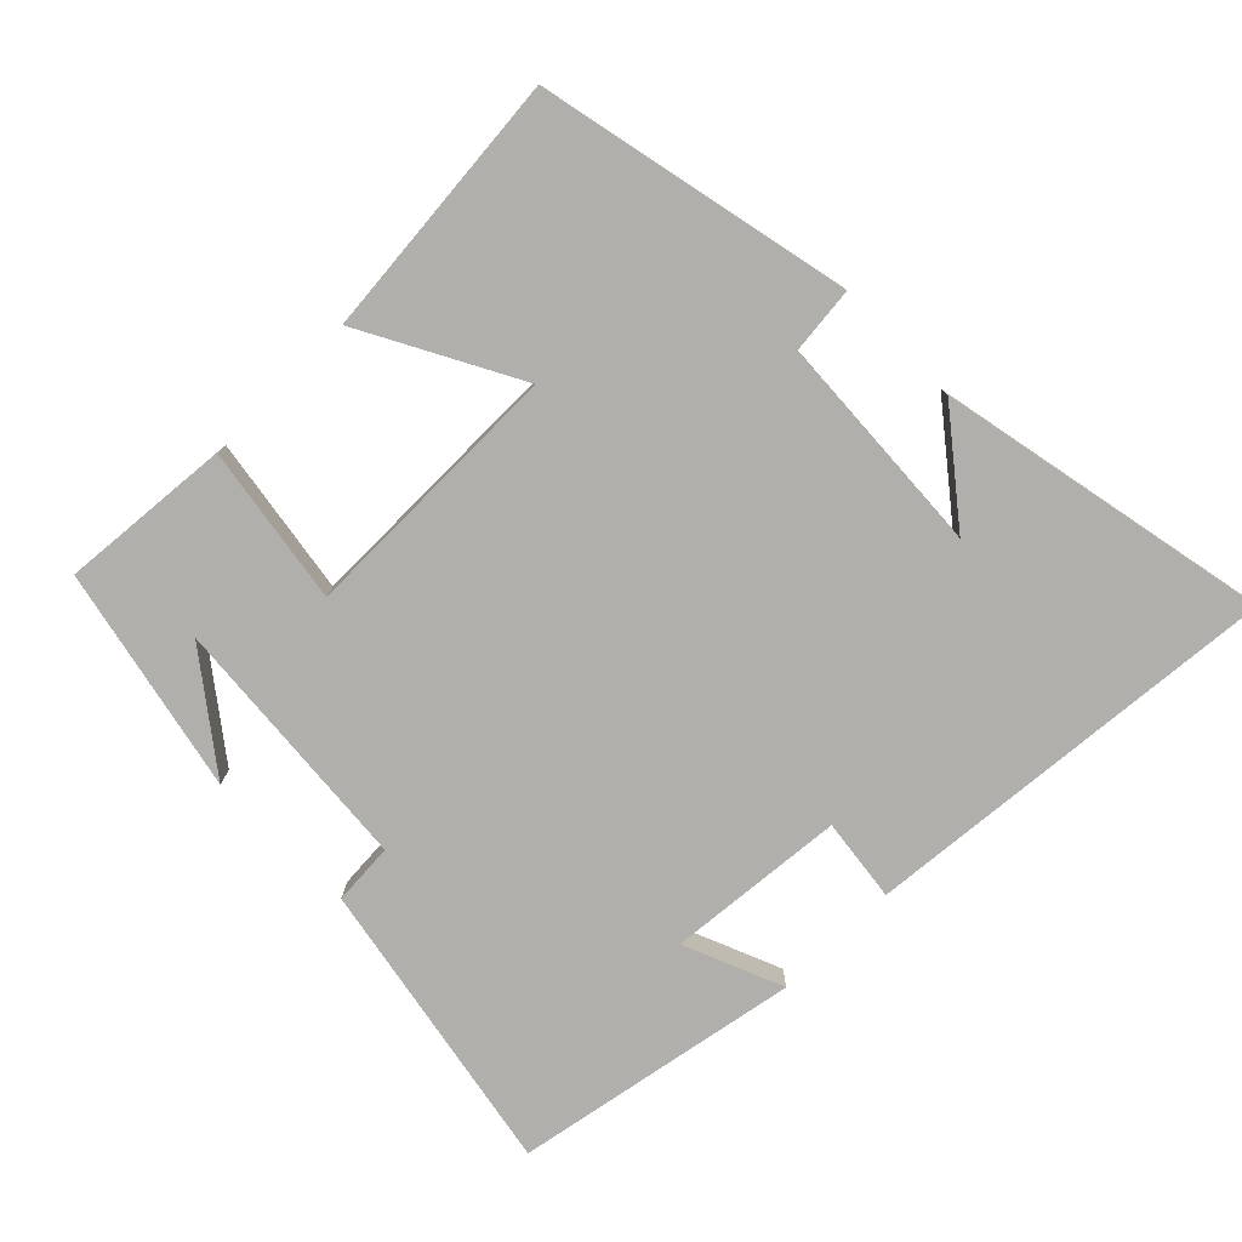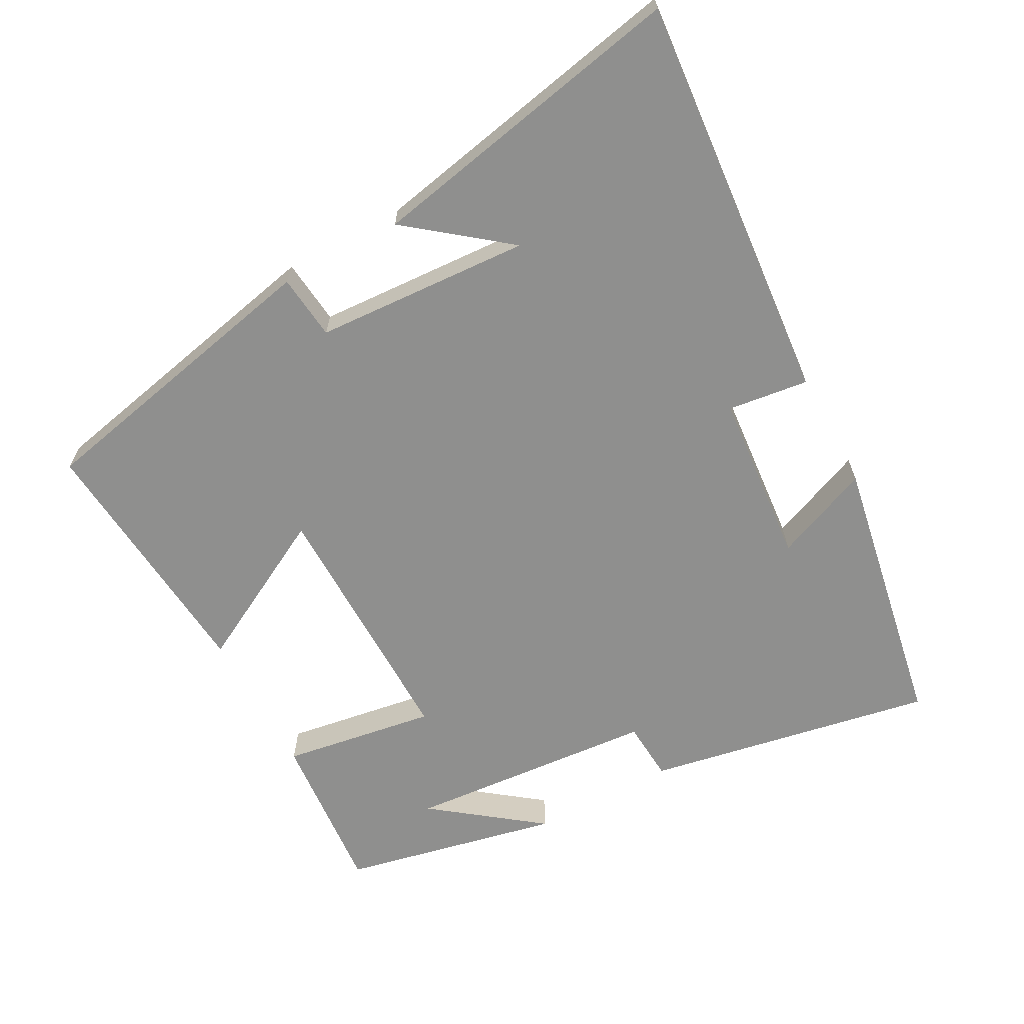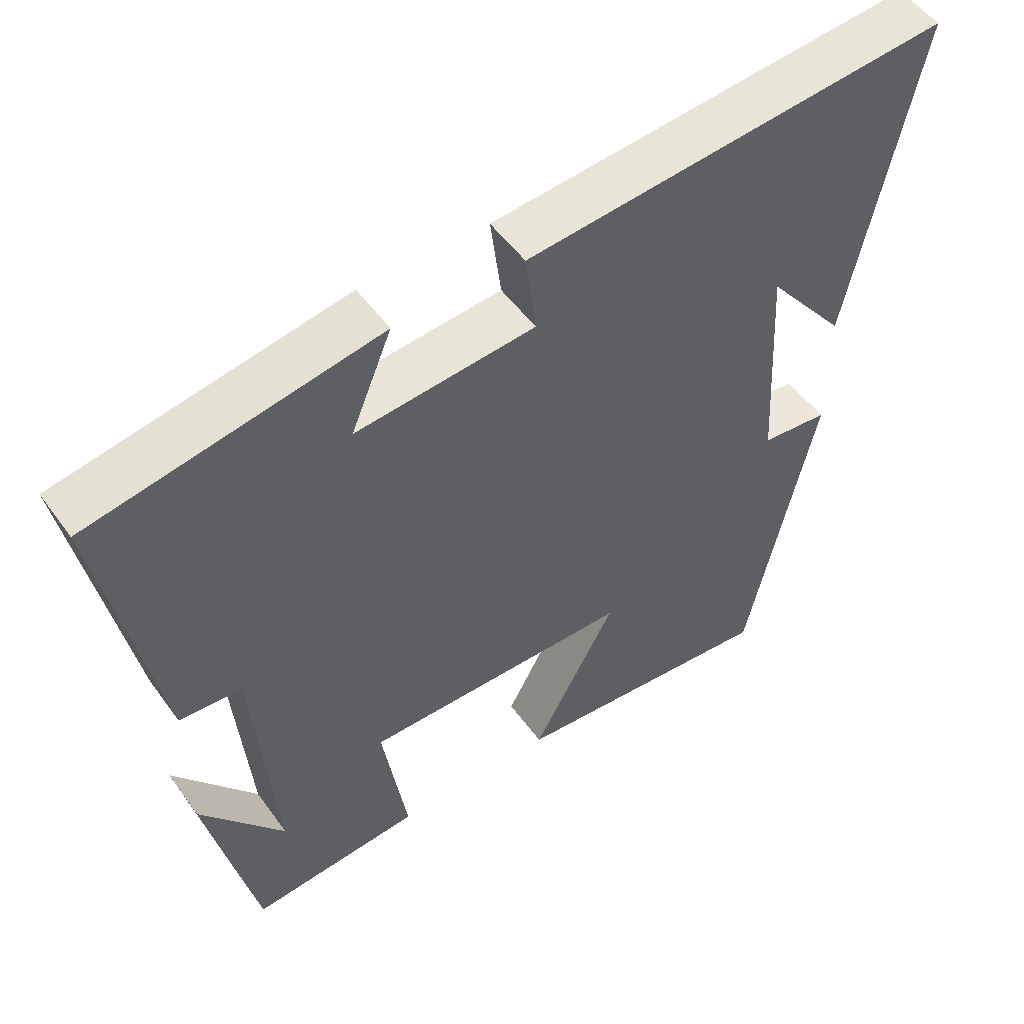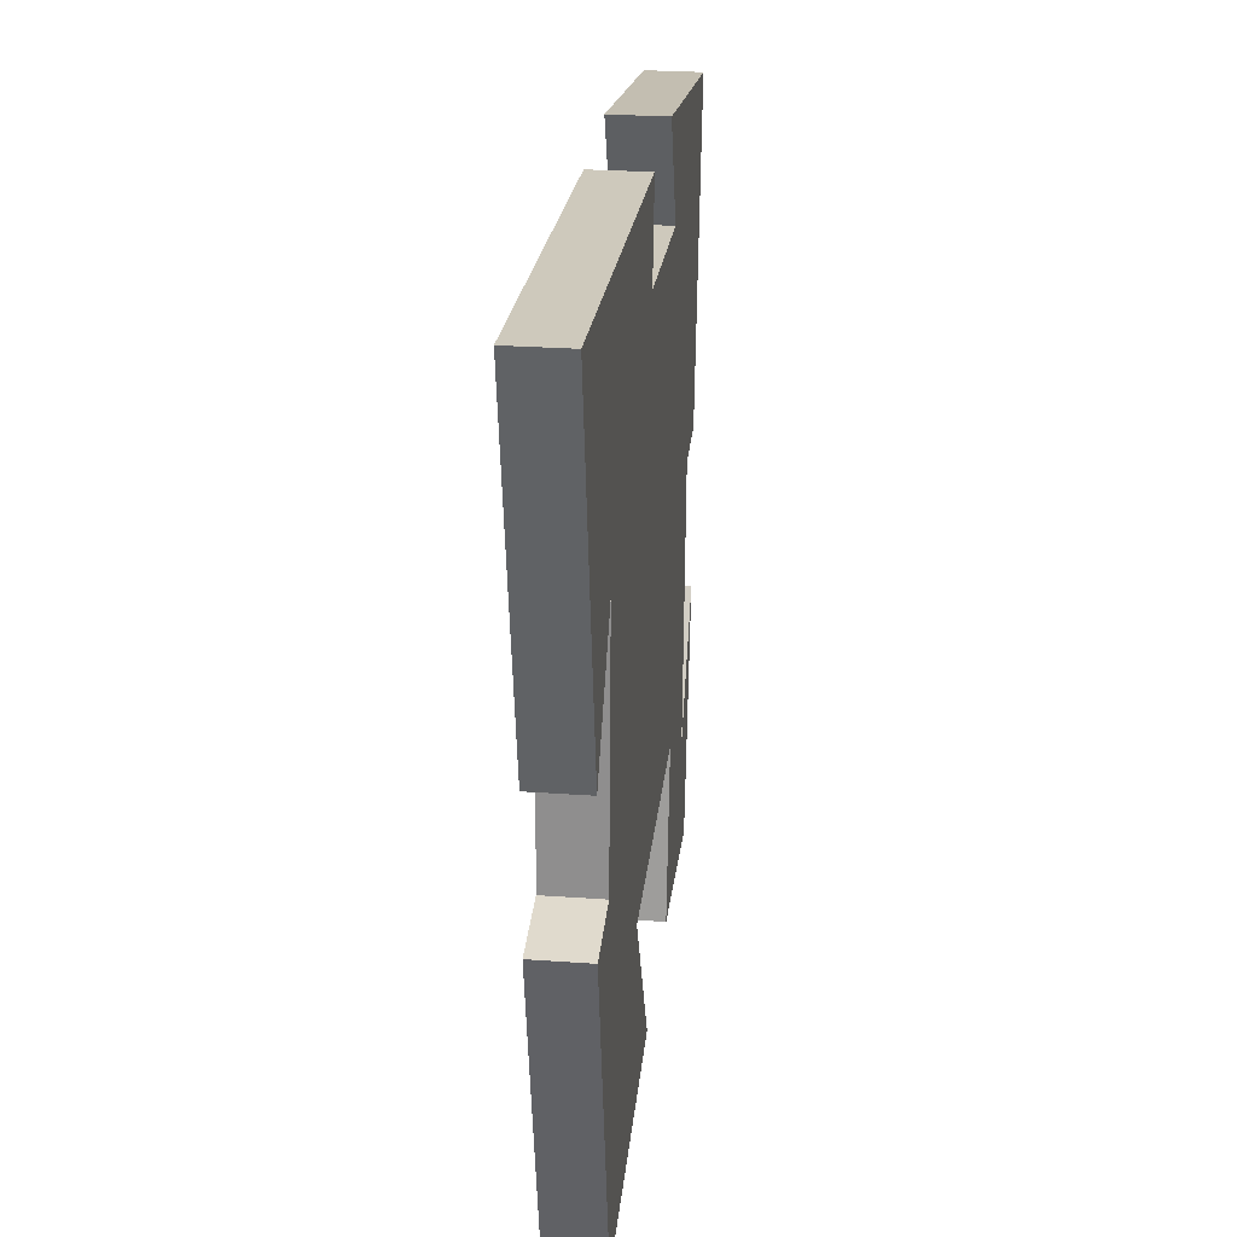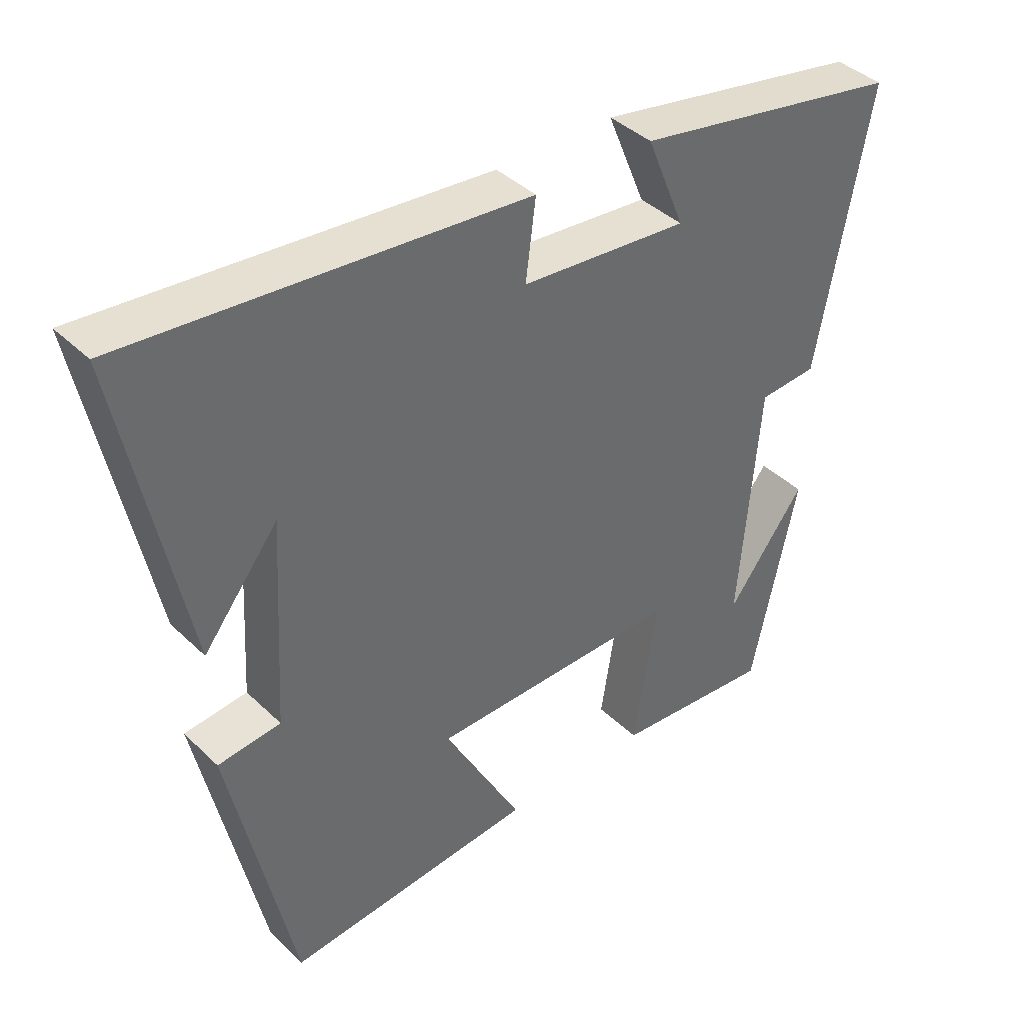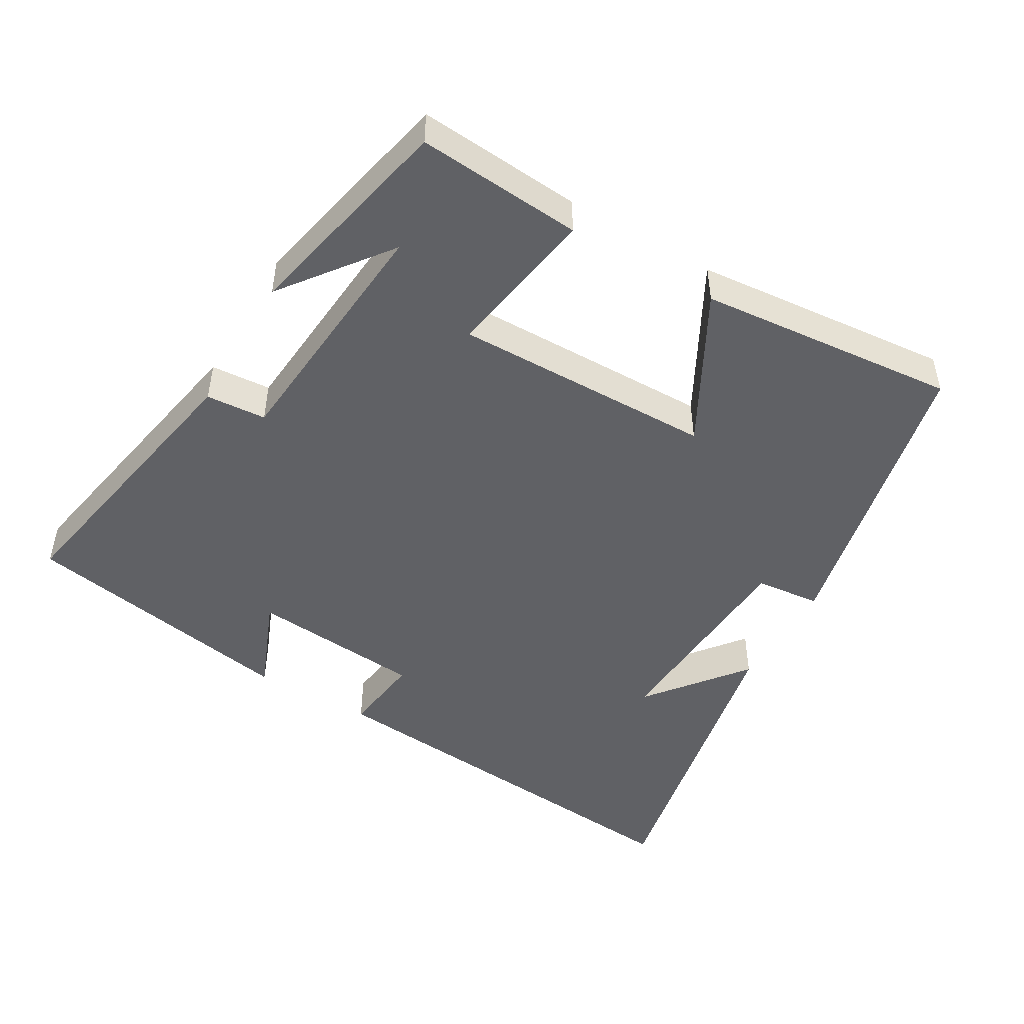
<metadata>
{"format":"obj","ext":"obj","renderer":"f3d","projection":"perspective","resolution":1024,"background":"white","views":[{"elev":-78.2,"azim":-135.3,"up":"+Y"},{"elev":-65.1,"azim":-61.6,"up":"+Y"},{"elev":51.8,"azim":145.3,"up":"+Z"},{"elev":27.3,"azim":-83.7,"up":"+Z"},{"elev":40.1,"azim":-40.5,"up":"+Z"},{"elev":-48.2,"azim":149.8,"up":"+Y"}]}
</metadata>
<code>
v 0.432 0.07 -0.52
v 0.193 0.07 -0.5
v 0.228 0.07 -0.278
v -0.148 0.07 -0.282
v -0.031 0.07 -0.5
v -0.406 0.07 -0.534
v -0.5 0.07 -0.095
v -0.406 0.07 -0.085
v -0.388 0.07 0.227
v -0.5 0.07 0.085
v -0.594 0.07 0.552
v -0.002 0.07 0.5
v -0.017 0.07 0.383
v 0.233 0.07 0.361
v 0.176 0.07 0.5
v 0.578 0.07 0.427
v 0.5 0.07 0.01
v 0.413 0.07 0.004
v 0.383 0.07 -0.358
v 0.5 0.07 -0.204
v 0.432 0 -0.52
v 0.193 0 -0.5
v 0.228 0 -0.278
v -0.148 0 -0.282
v -0.031 0 -0.5
v -0.406 0 -0.534
v -0.5 0 -0.095
v -0.406 0 -0.085
v -0.388 0 0.227
v -0.5 0 0.085
v -0.594 0 0.552
v -0.002 0 0.5
v -0.017 0 0.383
v 0.233 0 0.361
v 0.176 0 0.5
v 0.578 0 0.427
v 0.5 0 0.01
v 0.413 0 0.004
v 0.383 0 -0.358
v 0.5 0 -0.204
f 19 20 1
f 16 17 18
f 15 16 18
f 14 15 18
f 13 14 18 19
f 11 12 13
f 9 10 11
f 9 11 13 19
f 6 7 8
f 5 6 8
f 4 5 8
f 3 4 8 9
f 19 1 2 3
f 3 9 19
f 21 40 39
f 38 37 36
f 38 36 35
f 38 35 34
f 39 38 34 33
f 33 32 31
f 31 30 29
f 39 33 31 29
f 28 27 26
f 28 26 25
f 28 25 24
f 29 28 24 23
f 23 22 21 39
f 39 29 23
f 1 21 22 2
f 2 22 23 3
f 3 23 24 4
f 4 24 25 5
f 5 25 26 6
f 6 26 27 7
f 7 27 28 8
f 8 28 29 9
f 9 29 30 10
f 10 30 31 11
f 11 31 32 12
f 12 32 33 13
f 13 33 34 14
f 14 34 35 15
f 15 35 36 16
f 16 36 37 17
f 17 37 38 18
f 18 38 39 19
f 19 39 40 20
f 20 40 21 1

</code>
